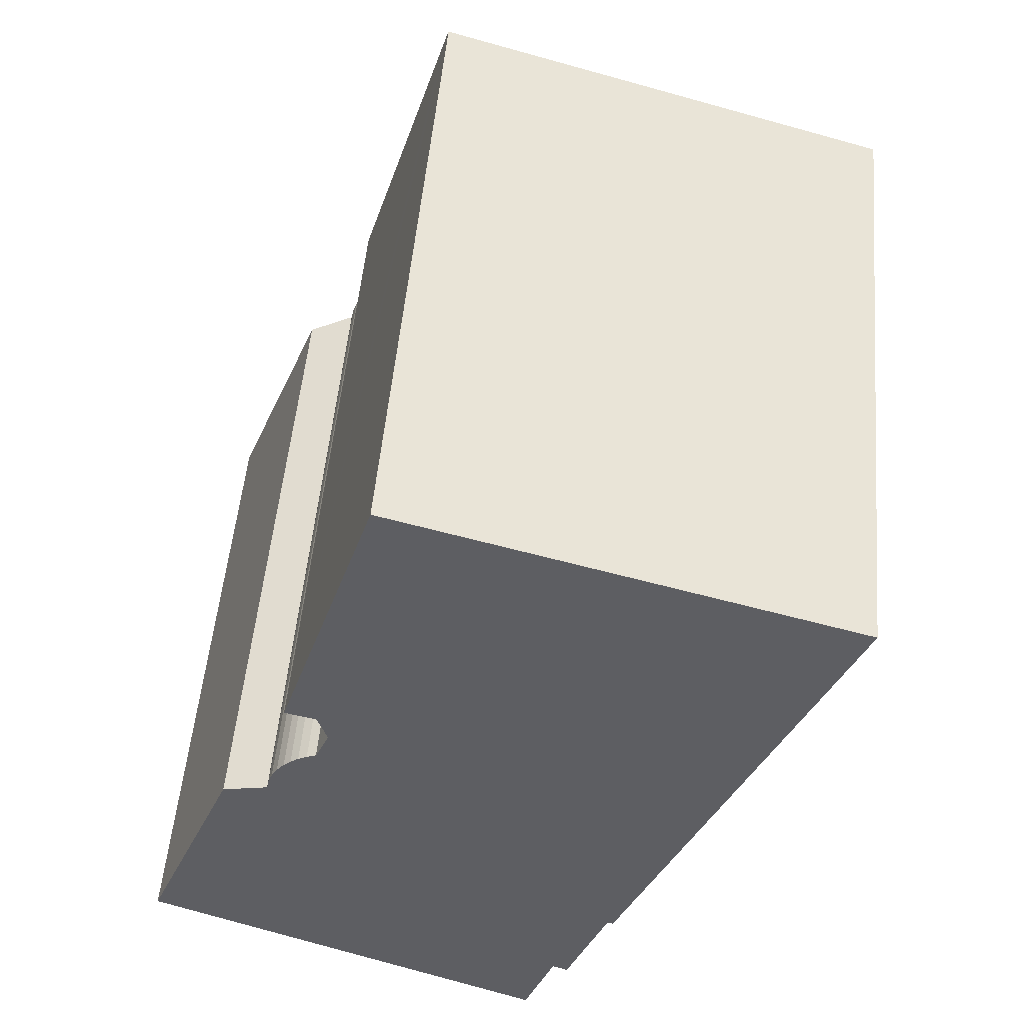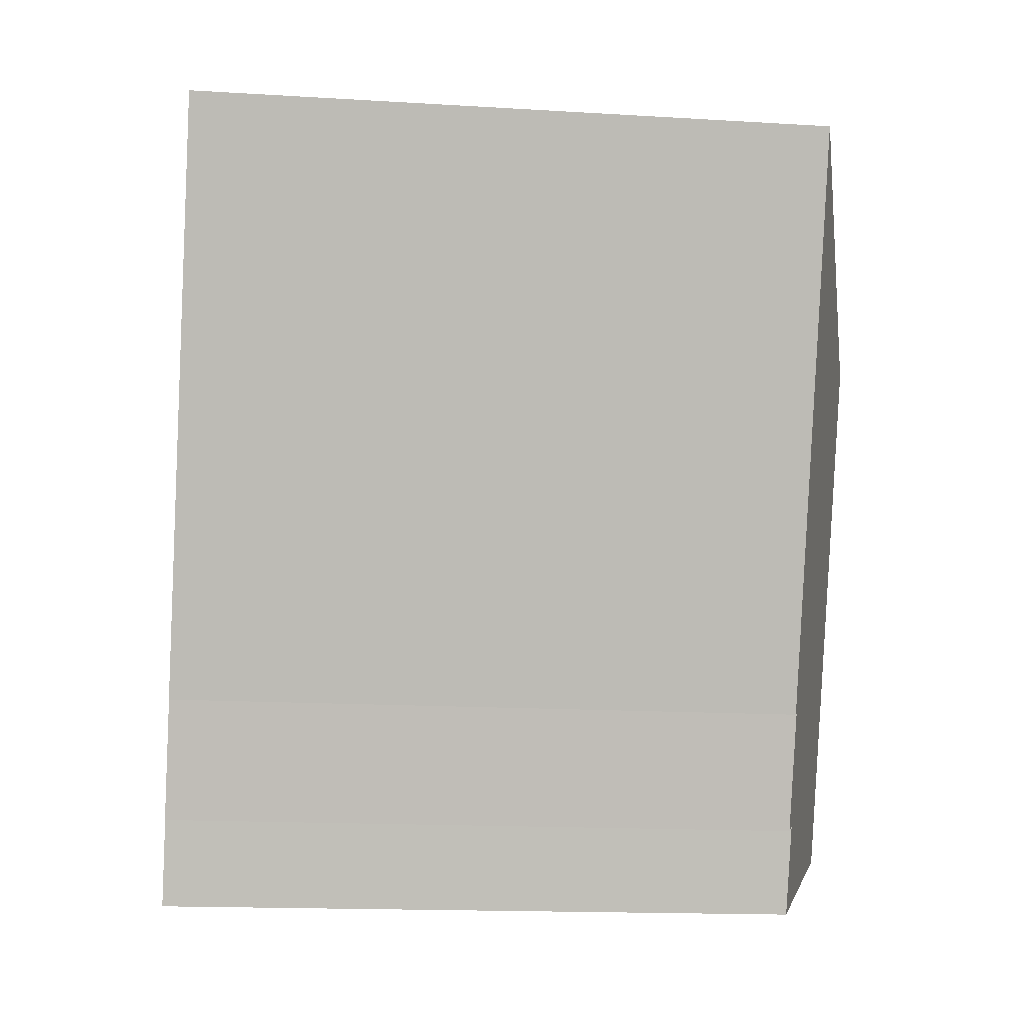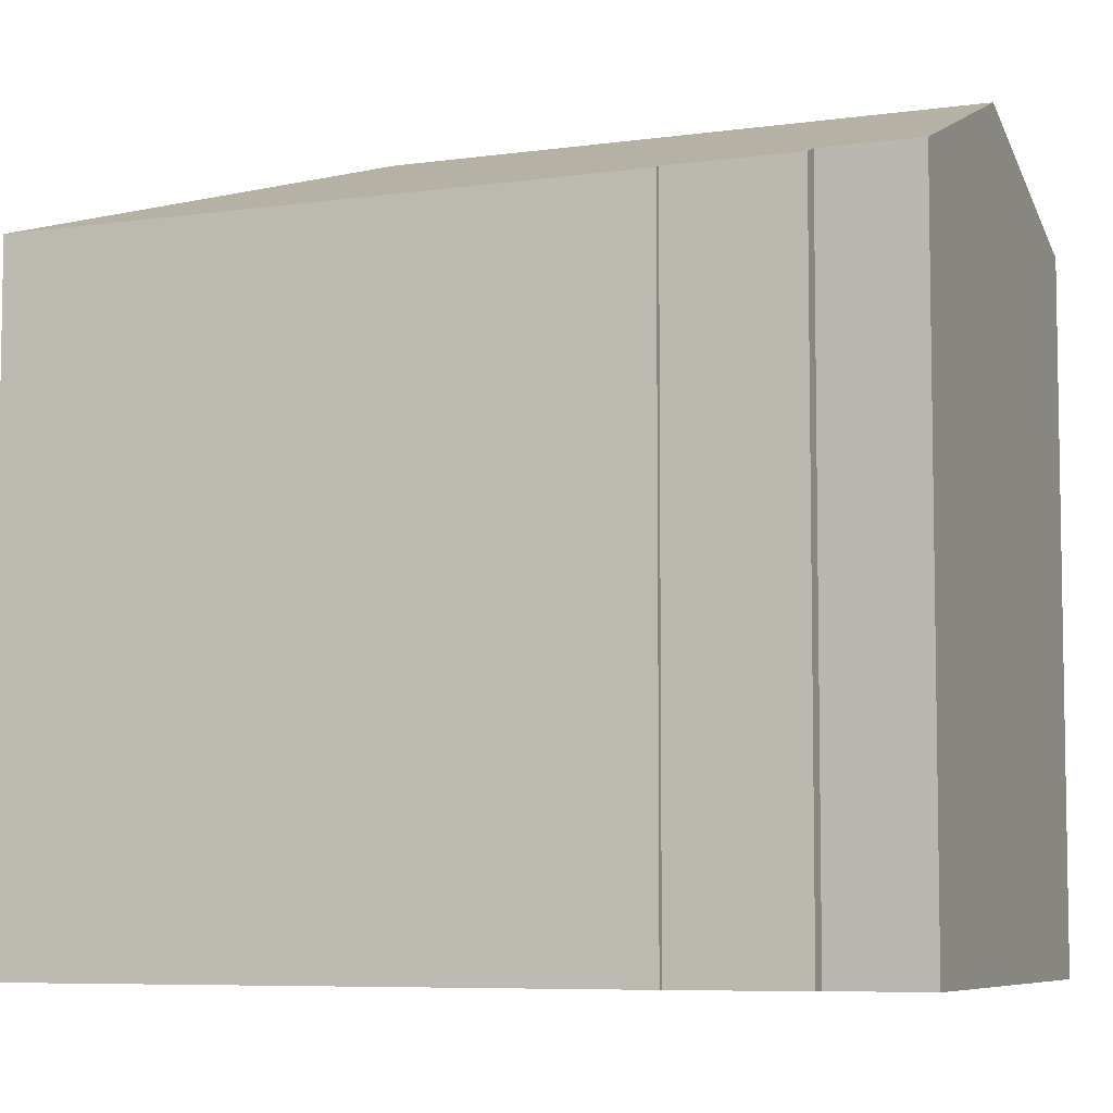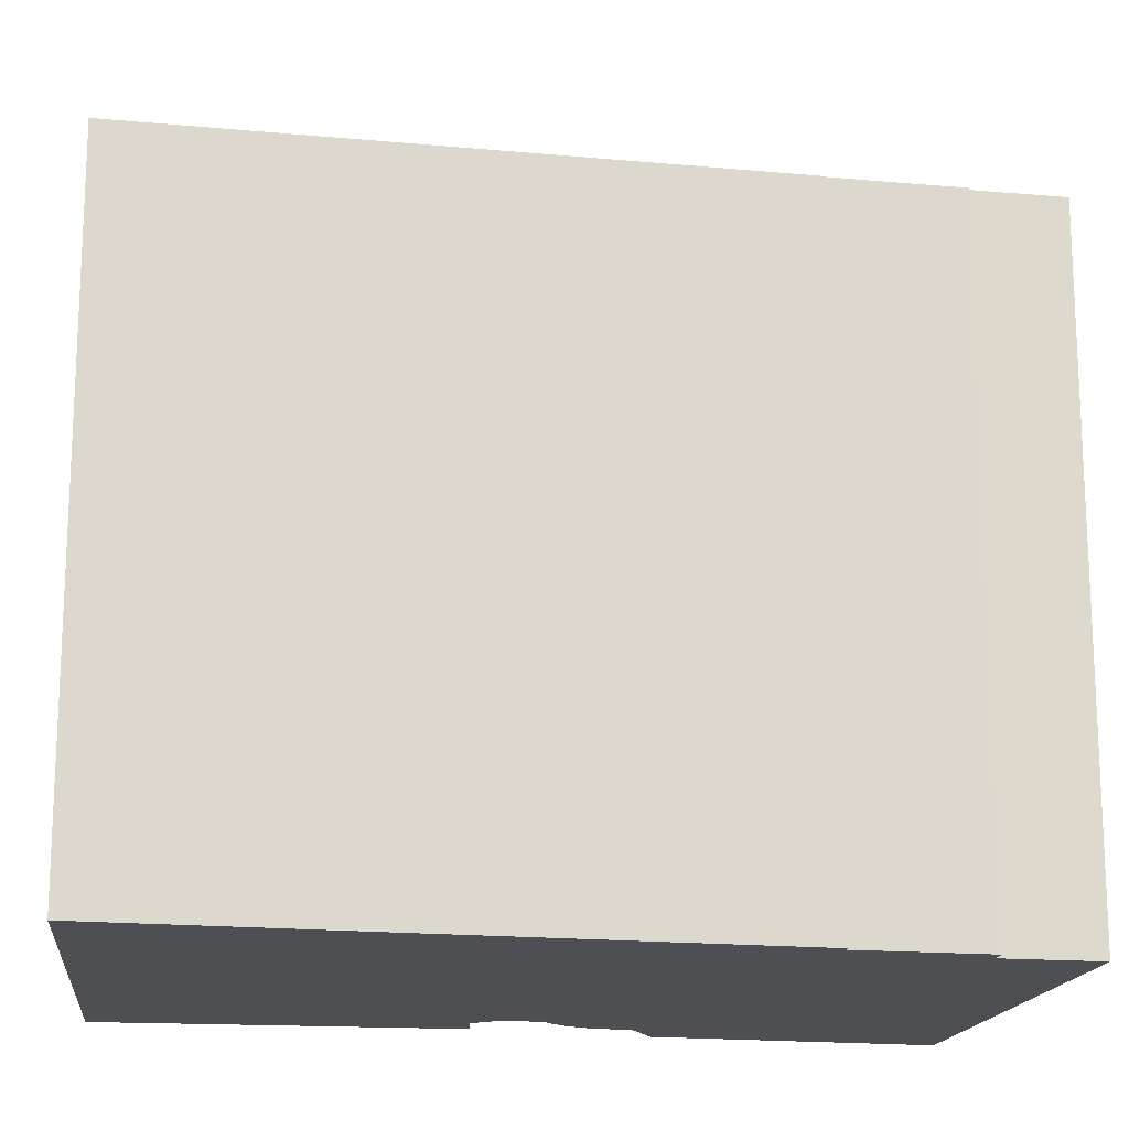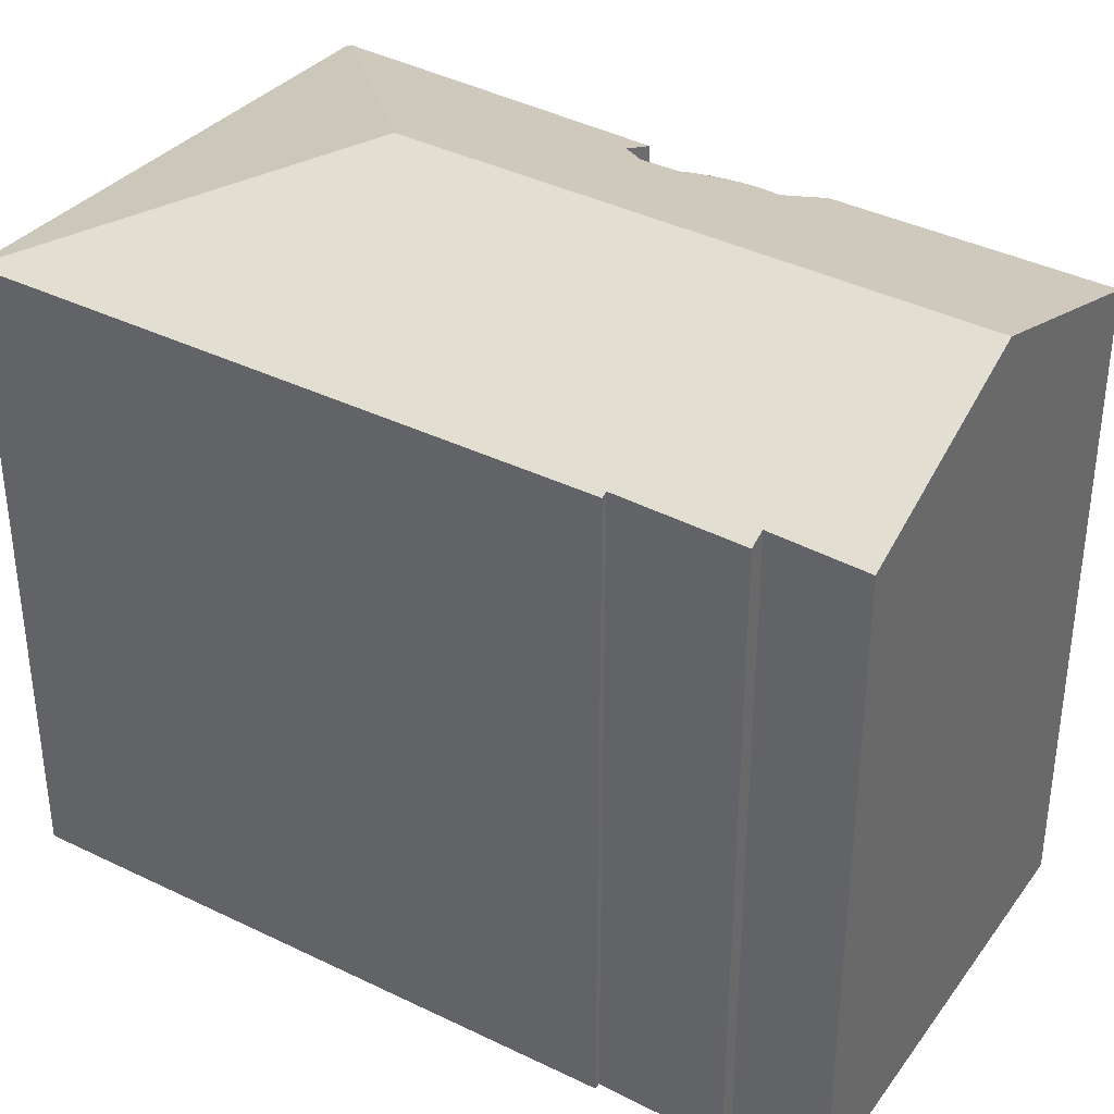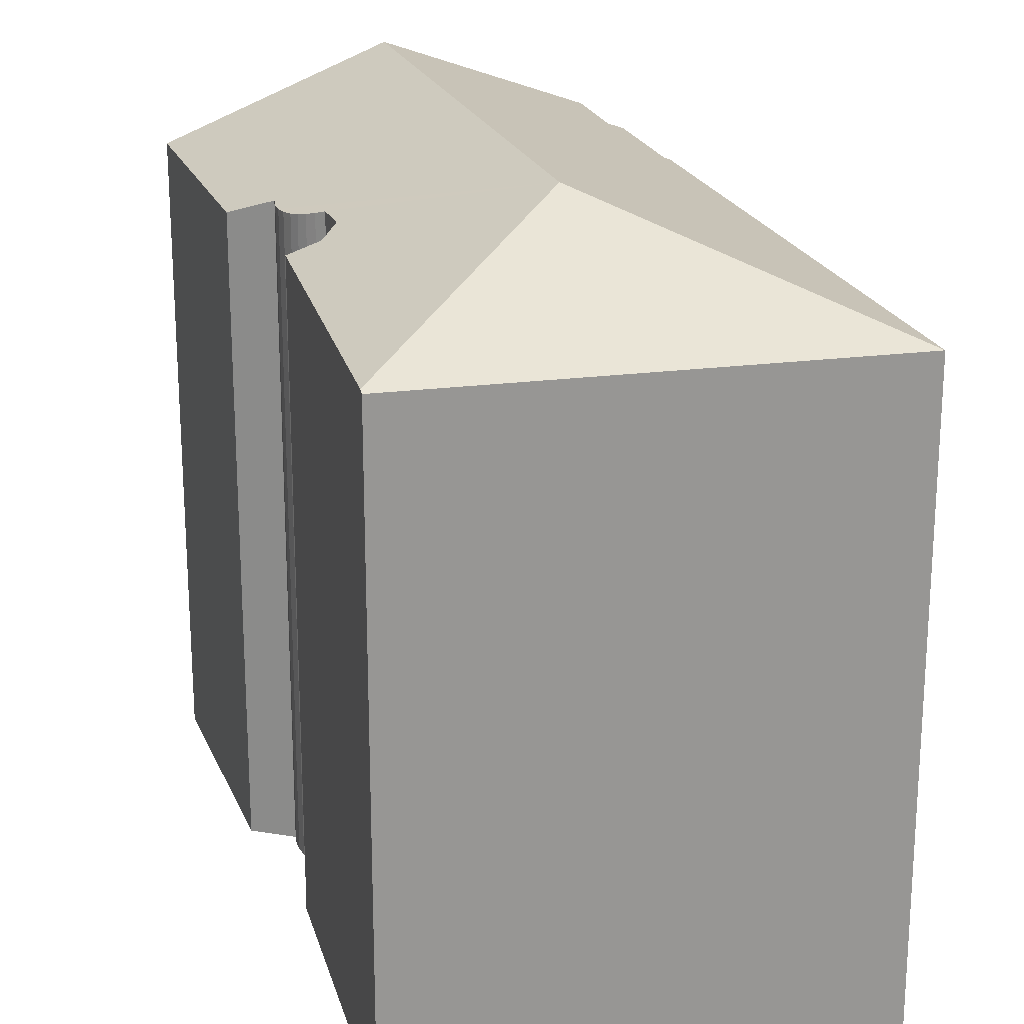
<metadata>
{"format":"obj","ext":"obj","renderer":"f3d","projection":"perspective","resolution":1024,"background":"white","views":[{"elev":51.4,"azim":5.1,"up":"+Z"},{"elev":-15.3,"azim":82.5,"up":"+Z"},{"elev":-6.6,"azim":133.9,"up":"+Y"},{"elev":-17.5,"azim":100.5,"up":"+Y"},{"elev":38.2,"azim":143.2,"up":"+Y"},{"elev":22.3,"azim":3.1,"up":"+Y"}]}
</metadata>
<code>
v  5.98 20.6 -2.415
v  0 18.16 1.112e-15
v  11.57 20.6 12.23
v  4.046 18.61 7.249
v  2.742 18.19 6.954
v  4.114 18.59 7.597
v  4.236 18.59 7.931
v  4.407 18.61 8.242
v  4.625 18.64 8.522
v  5.589 18.9 9.152
v  5.067 18.75 8.899
v  5.32 18.82 9.042
v  5.989 18.91 10.13
v  5.718 18.7 10.99
v  4.839 18.36 11.2
v  7.456 18.15 19.61
v  7.61 18.14 20.11
v  7.656 18.08 20.25
v  20.41 18.08 16.68
v  11.3 18.43 -4.564
v  11.62 18.32 -4.52
v  11.57 18.32 -4.672
v  10.22 18.87 -4.126
v  12.44 18.35 -2.197
v  14.07 18.19 0.913
v  12.87 18.17 -2.373
v  14.23 18.13 0.845
v  12.44 1.345e-16 -2.197
v  12.87 1.453e-16 -2.373
v  11.57 2.861e-16 -4.672
v  5.98 1.479e-16 -2.415
v  0 0 0
v  10.22 2.526e-16 -4.126
v  11.3 2.795e-16 -4.564
v  5.718 -6.732e-16 10.99
v  4.839 -6.859e-16 11.2
v  11.62 2.768e-16 -4.52
v  14.23 -5.174e-17 0.845
v  20.41 -1.021e-15 16.68
v  14.07 -5.591e-17 0.913
v  2.742 -4.258e-16 6.954
v  4.046 -4.439e-16 7.249
v  4.114 -4.652e-16 7.597
v  4.236 -4.856e-16 7.931
v  5.989 -6.203e-16 10.13
v  5.589 -5.604e-16 9.152
v  7.656 -1.24e-15 20.25
v  7.456 -1.201e-15 19.61
v  7.61 -1.231e-15 20.11
v  4.407 -5.047e-16 8.242
v  4.625 -5.218e-16 8.522
v  4.834 -5.342e-16 8.724
v  4.834 18.69 8.724
v  5.067 -5.449e-16 8.899
v  5.32 -5.537e-16 9.042
g defaultobject
f 1 2 3
f 4 3 2
f 5 4 2
f 6 3 4
f 7 3 6
f 8 3 7
f 9 3 8
f 10 3 9
f 11 10 9
f 12 10 11
f 13 3 10
f 14 3 13
f 15 3 14
f 16 3 15
f 17 3 16
f 18 3 17
f 3 18 19
f 20 21 22
f 21 20 23
f 21 23 24
f 24 23 1
f 24 25 26
f 25 24 1
f 25 1 3
f 25 19 27
f 19 25 3
f 26 28 24
f 28 26 29
f 23 2 1
f 2 23 20
f 2 20 22
f 2 22 30
f 2 30 31
f 2 31 32
f 31 30 33
f 33 30 34
f 35 15 14
f 15 35 36
f 28 21 24
f 21 28 22
f 22 28 30
f 30 28 37
f 19 38 27
f 38 19 39
f 40 26 25
f 26 40 29
f 2 41 5
f 41 2 32
f 42 6 4
f 6 42 43
f 43 7 6
f 7 43 44
f 10 45 13
f 45 10 46
f 45 14 13
f 14 45 35
f 36 16 15
f 16 36 17
f 17 36 18
f 18 36 47
f 47 36 48
f 47 48 49
f 5 42 4
f 42 5 41
f 7 50 8
f 50 7 44
f 8 51 9
f 51 8 50
f 9 52 53
f 52 9 51
f 53 54 11
f 54 53 52
f 11 55 12
f 55 11 54
f 12 46 10
f 46 12 55
f 47 19 18
f 19 47 39
f 27 40 25
f 40 27 38
f 36 35 48
f 47 38 39
f 38 47 48
f 38 48 35
f 38 35 45
f 38 45 46
f 38 46 55
f 38 55 54
f 38 54 52
f 38 52 51
f 38 51 50
f 38 50 44
f 38 44 43
f 38 43 40
f 40 43 29
f 29 43 42
f 29 42 41
f 29 41 28
f 28 41 32
f 28 32 37
f 37 32 34
f 37 34 30
f 34 32 33
f 33 32 31

</code>
